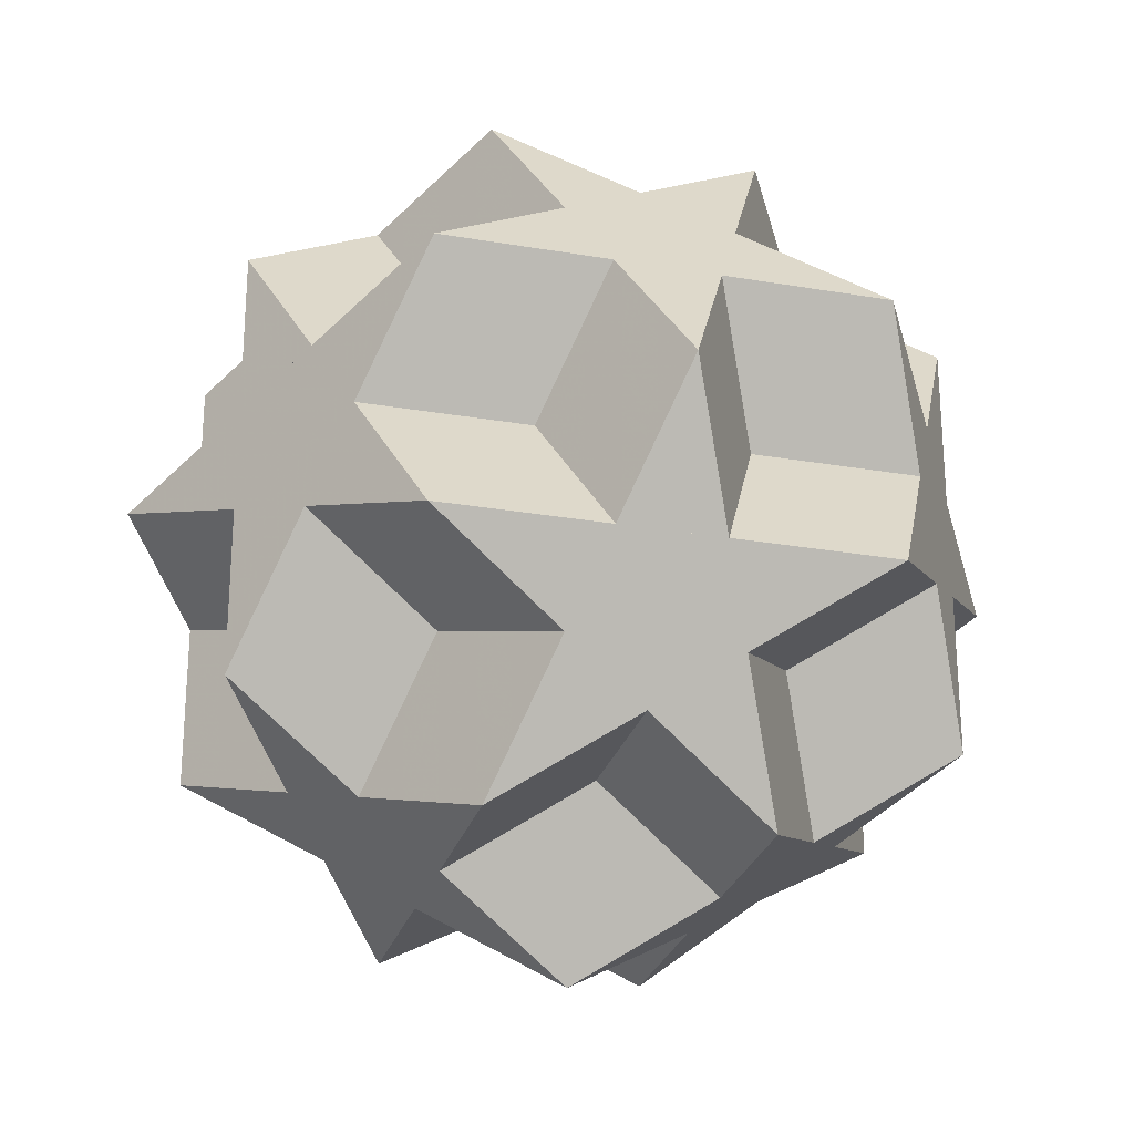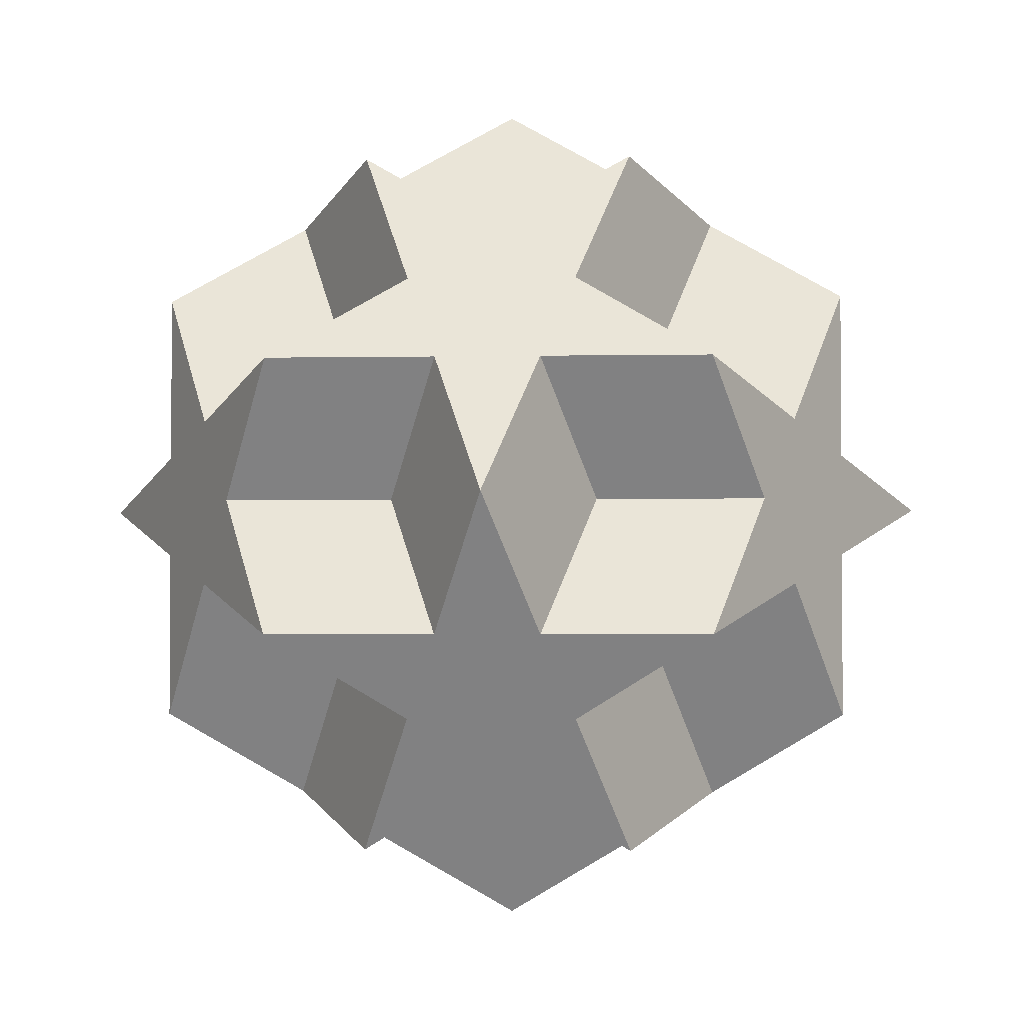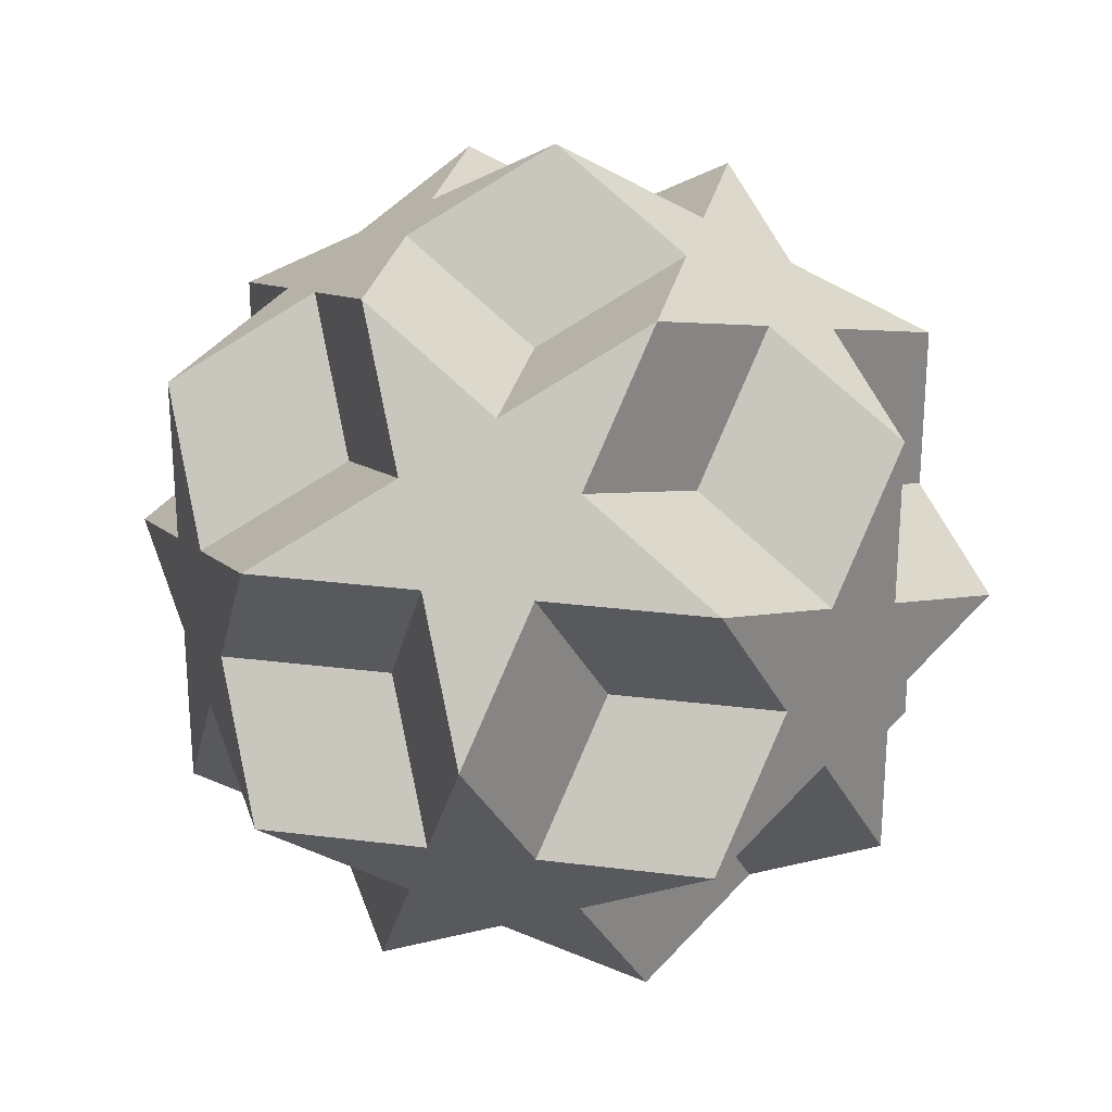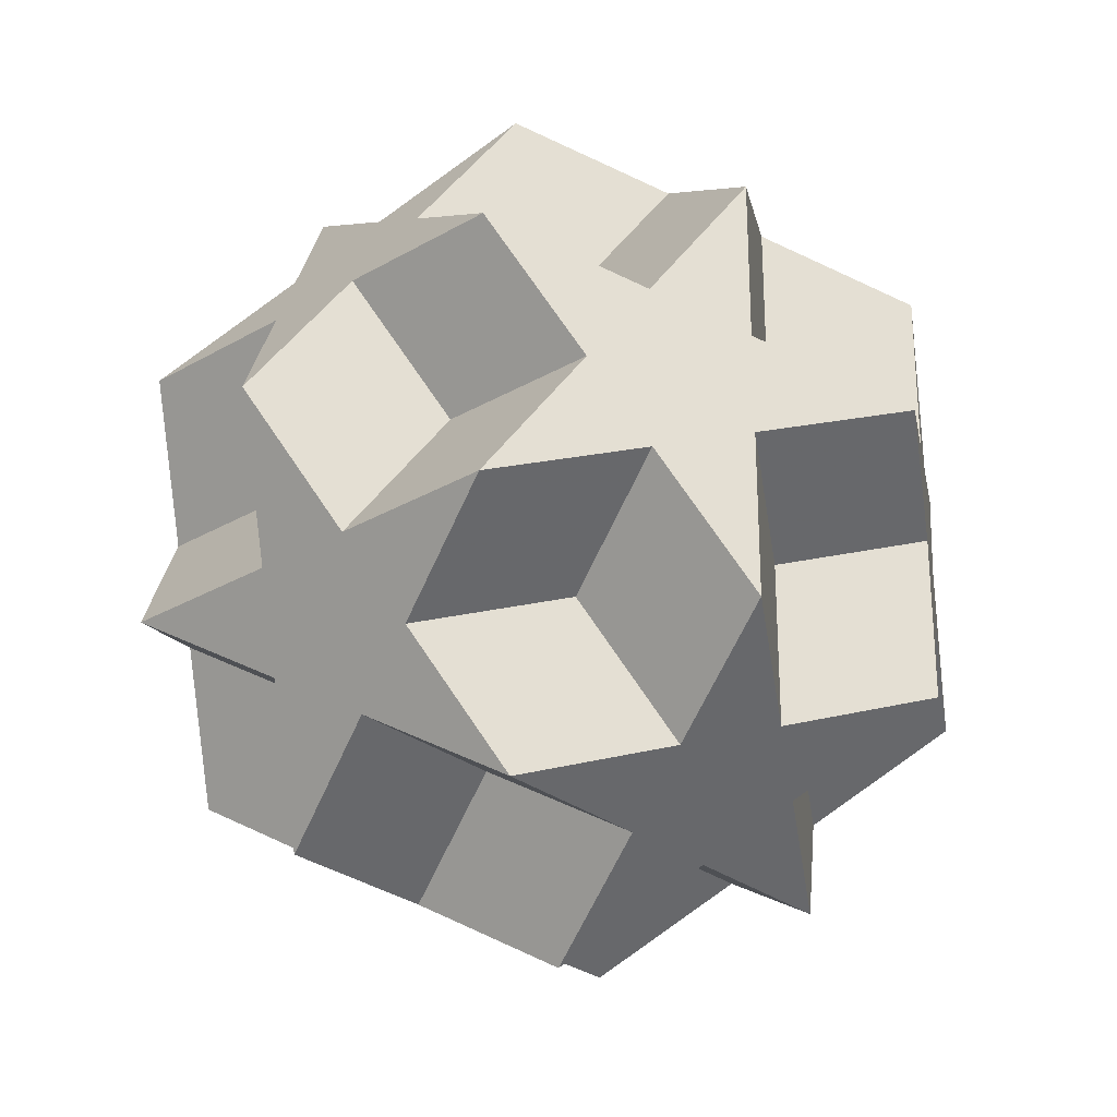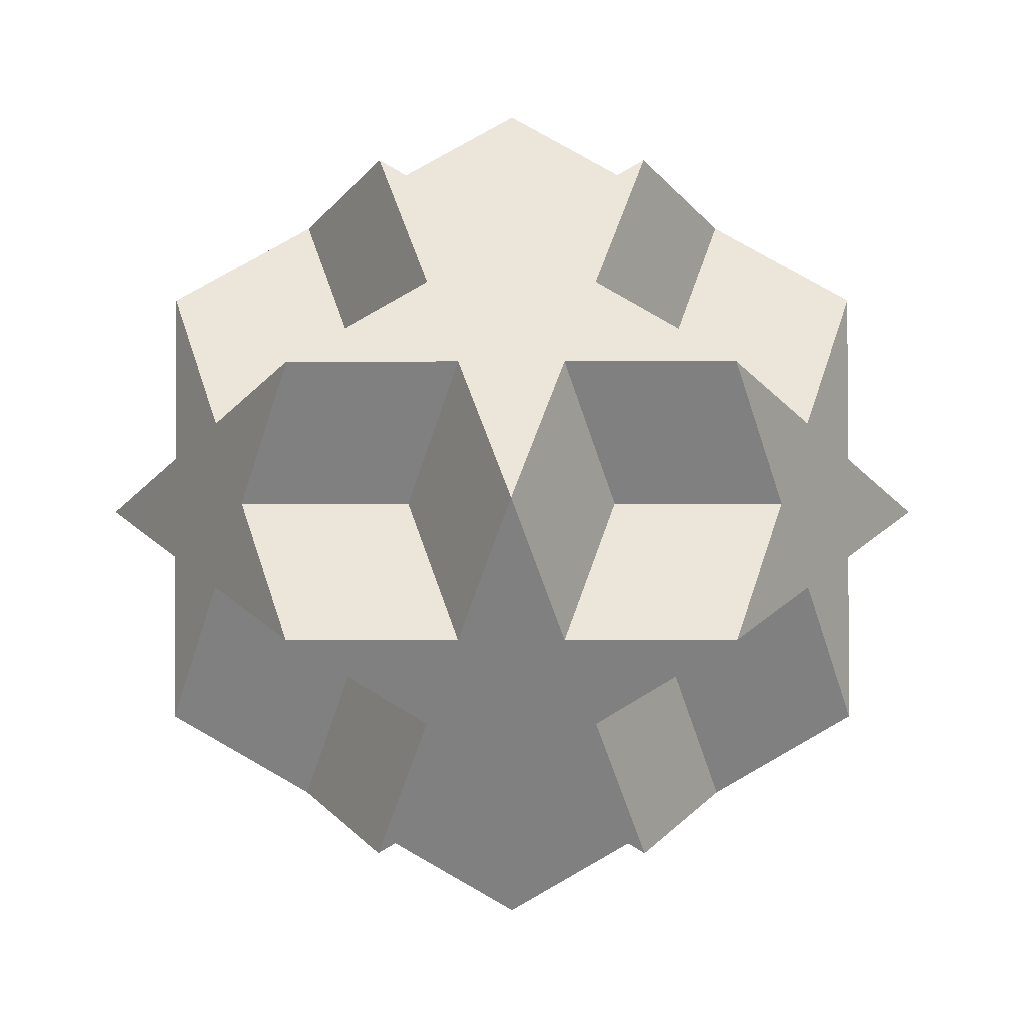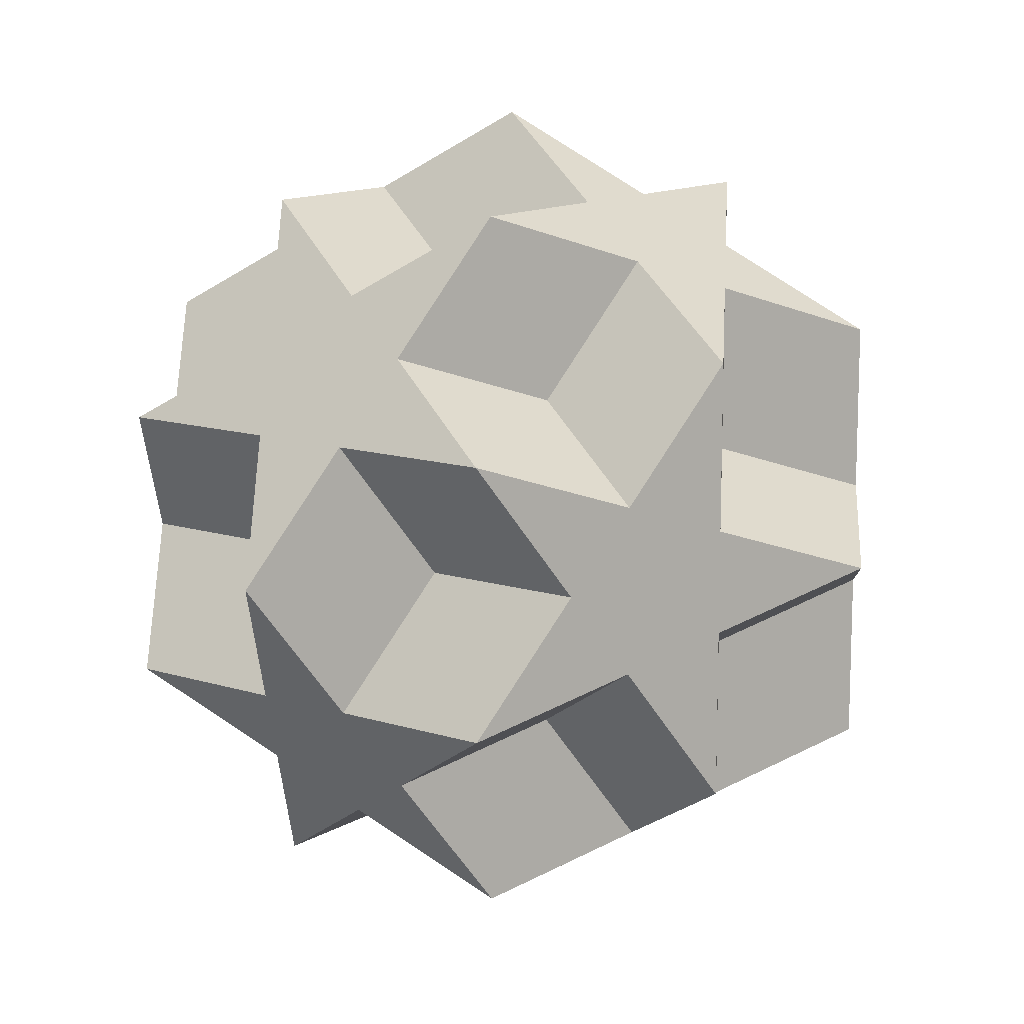
<metadata>
{"format":"obj","ext":"obj","renderer":"f3d","projection":"perspective","resolution":1024,"background":"white","views":[{"elev":-26.5,"azim":-15.1,"up":"+Z"},{"elev":-2.7,"azim":-176.1,"up":"+Z"},{"elev":26.7,"azim":101.3,"up":"+Y"},{"elev":-28.4,"azim":-48.8,"up":"+Y"},{"elev":-1.8,"azim":-179.9,"up":"+Z"},{"elev":12.6,"azim":36.4,"up":"+Z"}]}
</metadata>
<code>
v 0 0 -1
v 1 0 0
v -1 0 0
v 0 1 0
v 0 -1 0
v 0.309 0.5 0.809
v 0.309 0.5 -0.809
v 0.309 -0.5 0.809
v 0.309 -0.5 -0.809
v -0.309 0.5 0.809
v -0.309 0.5 -0.809
v -0.309 -0.5 0.809
v -0.309 -0.5 -0.809
v 0.809 0.309 0.5
v 0.809 0.309 -0.5
v 0.809 -0.309 0.5
v 0.809 -0.309 -0.5
v -0.809 0.309 0.5
v -0.809 0.309 -0.5
v -0.809 -0.309 0.5
v -0.809 -0.309 -0.5
v 0.5 0.809 0.309
v 0.5 0.809 -0.309
v 0.5 -0.809 0.309
v 0.5 -0.809 -0.309
v -0.5 0.809 0.309
v -0.5 0.809 -0.309
v -0.5 -0.809 0.309
v -0.5 -0.809 -0.309
v 0 0 1
v -0.4045 0.1545 0.75
v 0.4045 -0.1545 0.75
v -0.4045 -0.1545 -0.75
v 0.4045 0.1545 -0.75
v 0.75 -0.4045 0.1545
v 0.75 0.4045 -0.1545
v -0.75 -0.4045 -0.1545
v -0.75 0.4045 0.1545
v 0.1545 0.75 -0.4045
v -0.1545 0.75 0.4045
v 0.1545 -0.75 0.4045
v -0.1545 -0.75 -0.4045
f 30 14 23 27 18
f 30 20 29 25 16
f 1 17 24 28 21
f 1 19 26 22 15
f 2 22 10 12 24
f 2 25 13 11 23
f 3 27 7 9 29
f 3 28 8 6 26
f 4 6 16 17 7
f 4 11 21 20 10
f 5 12 18 19 13
f 5 9 15 14 8
f 31 18 12 10 20 30
f 32 16 6 8 14 30
f 33 21 11 13 19 1
f 34 15 9 7 17 1
f 35 24 17 16 25 2
f 36 23 14 15 22 2
f 37 29 20 21 28 3
f 38 26 19 18 27 3
f 39 7 27 23 11 4
f 40 10 22 26 6 4
f 41 8 28 24 12 5
f 42 13 25 29 9 5

</code>
